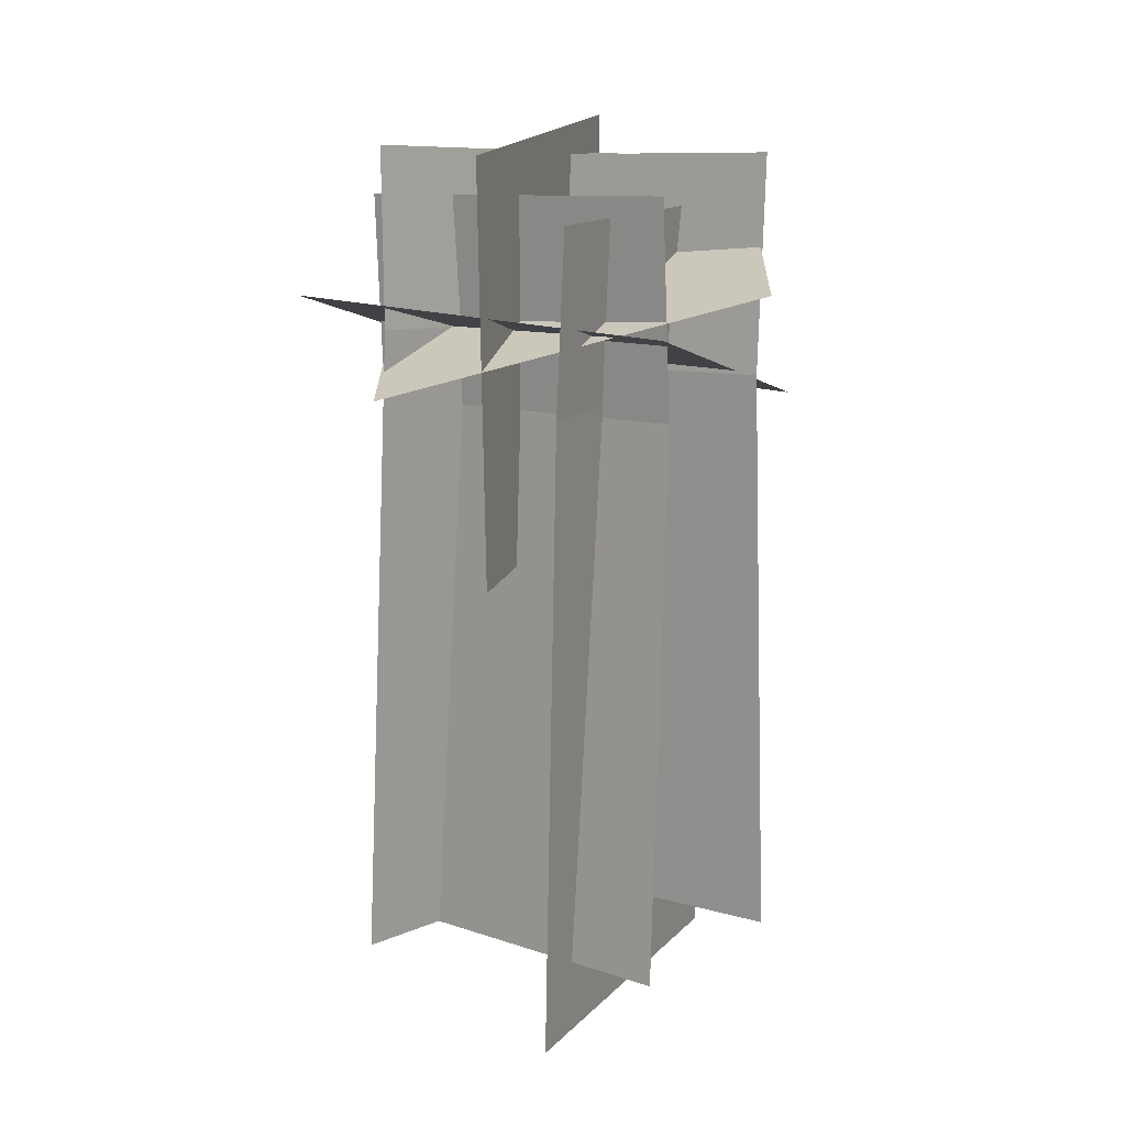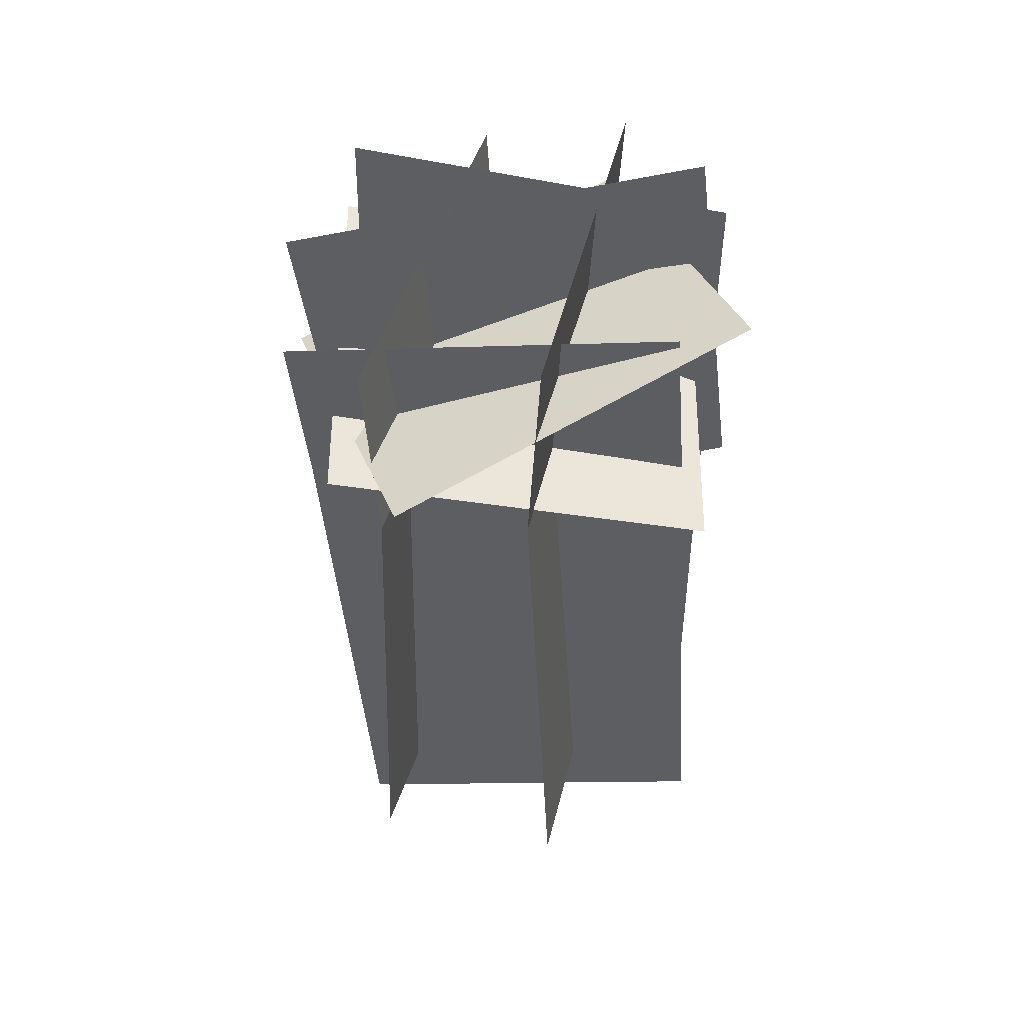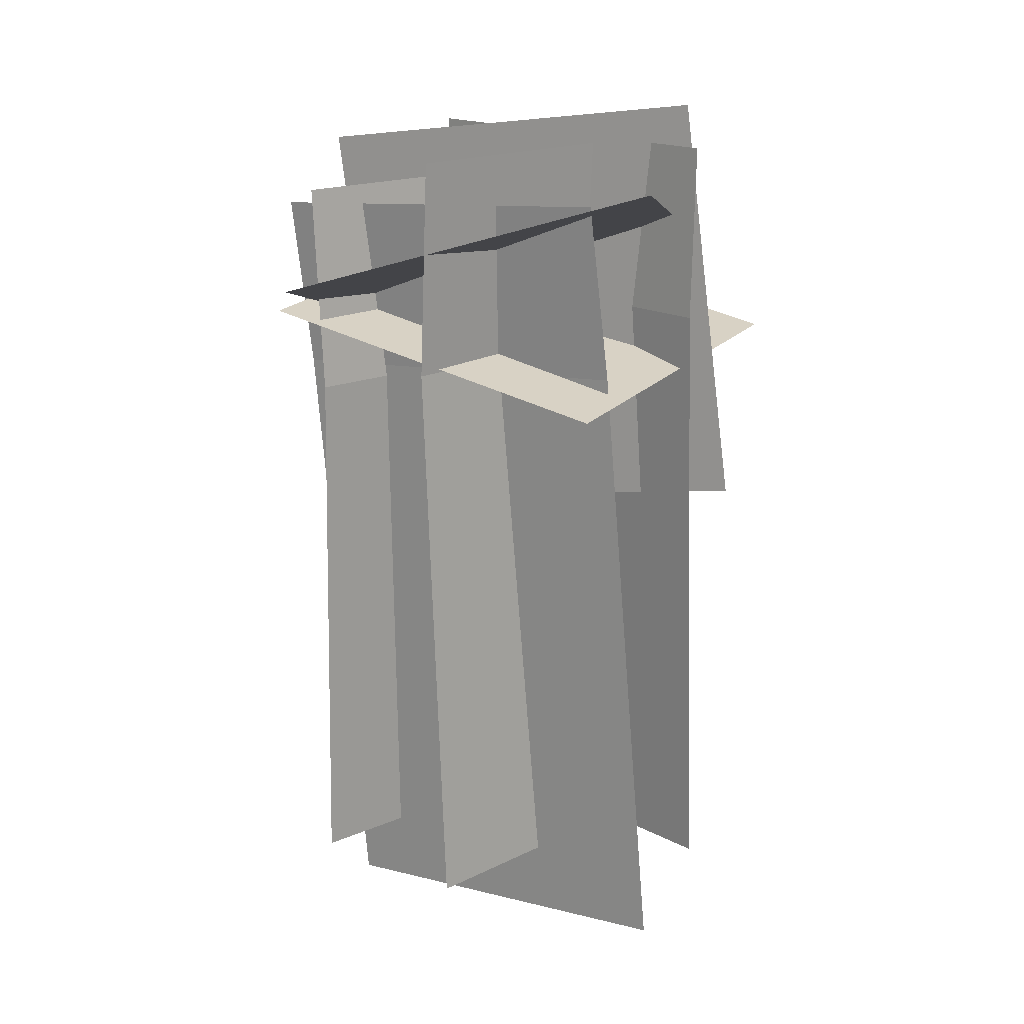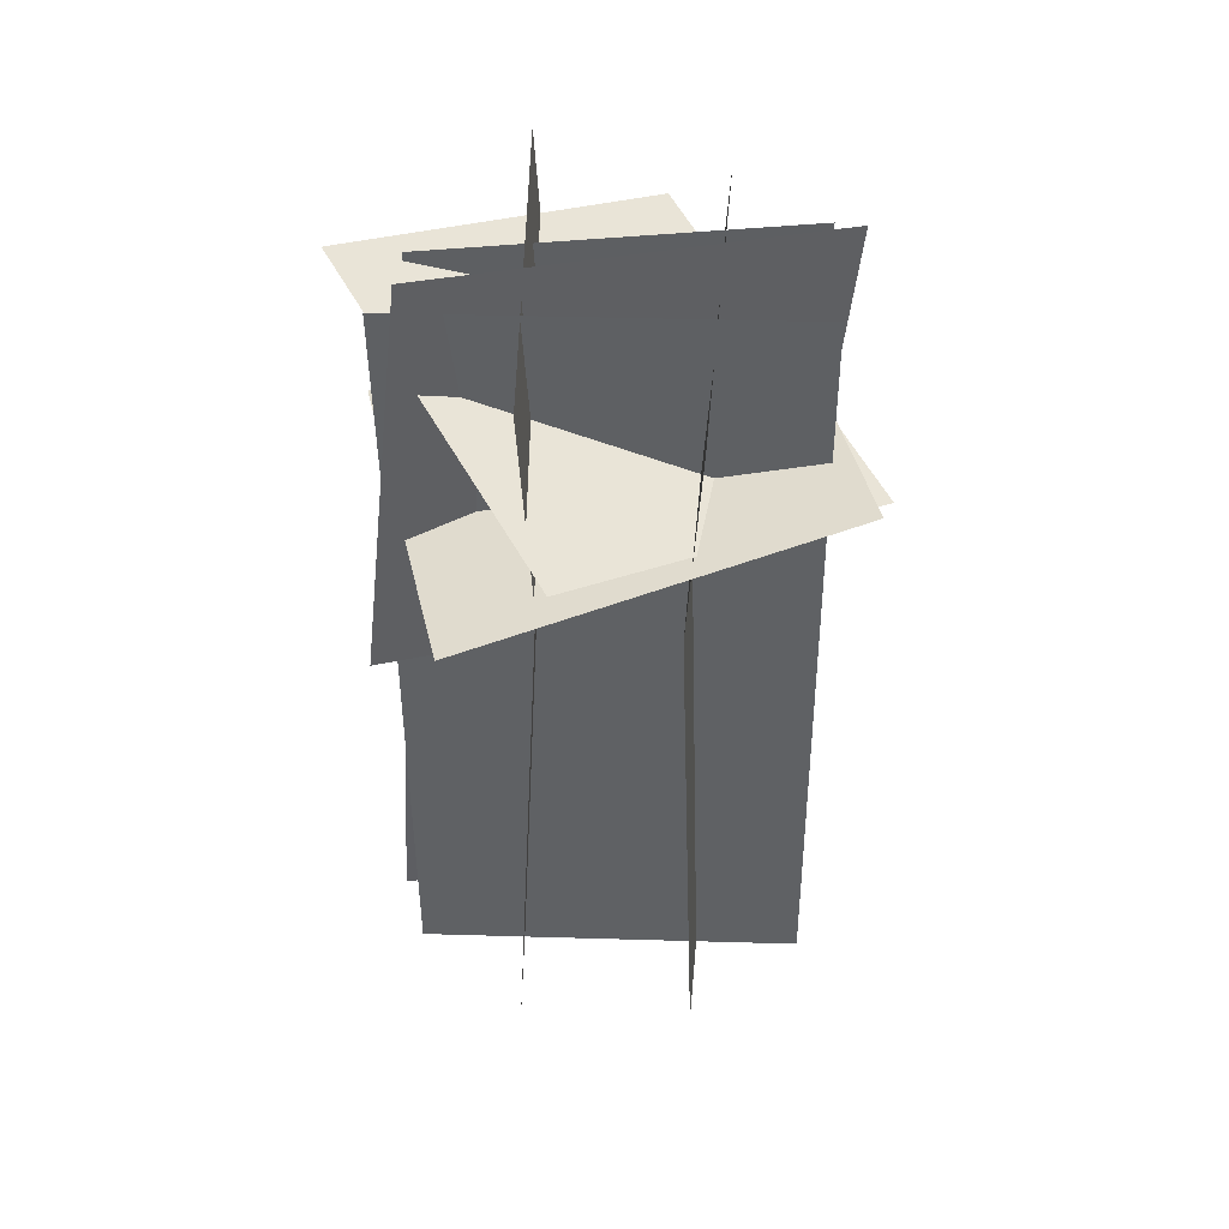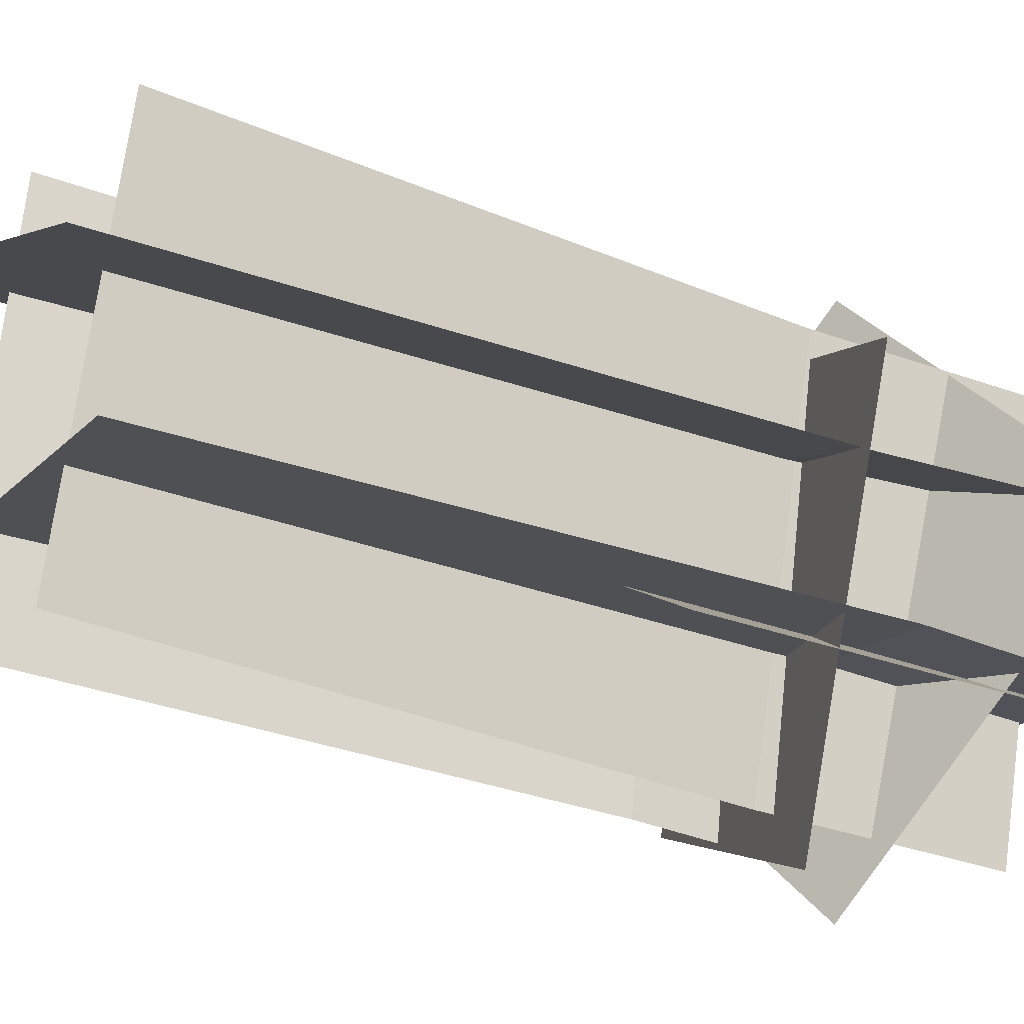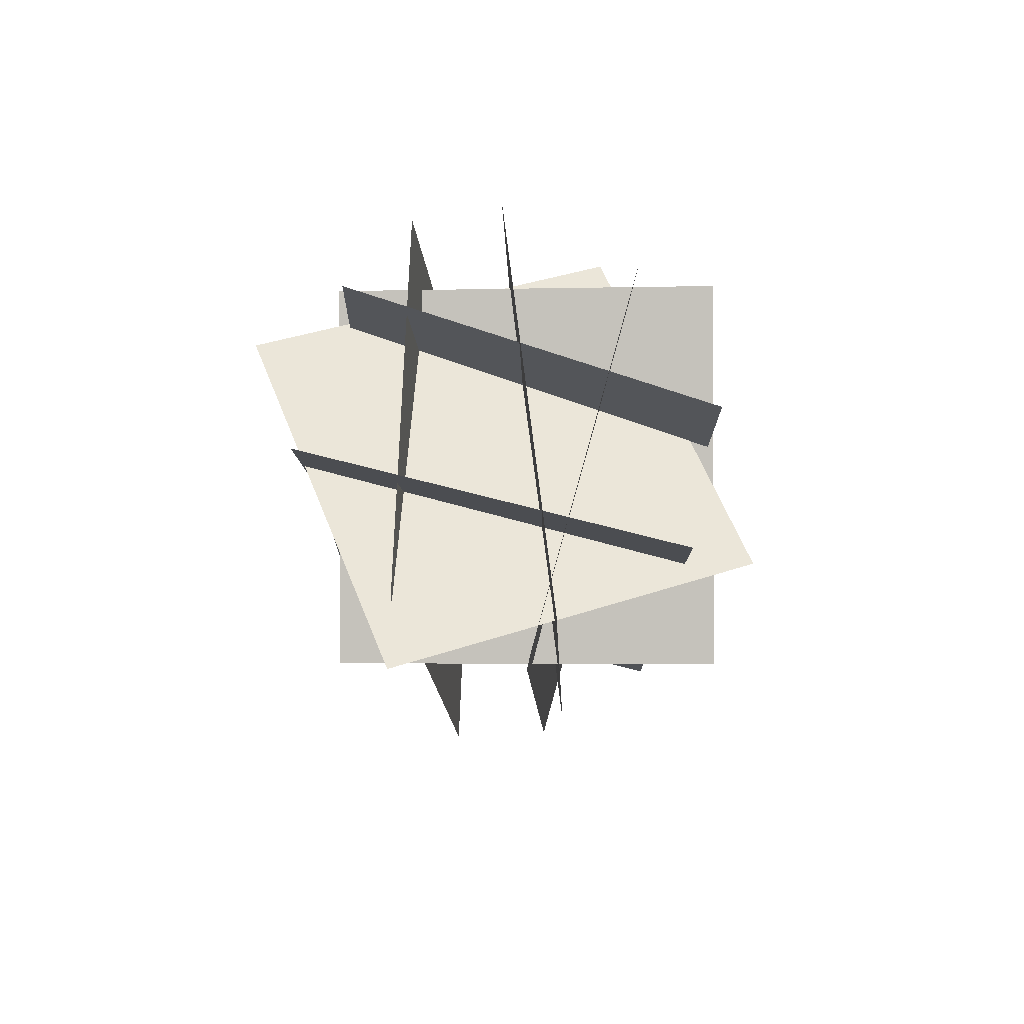
<metadata>
{"format":"obj","ext":"obj","renderer":"f3d","projection":"perspective","resolution":1024,"background":"white","views":[{"elev":9.2,"azim":-34.8,"up":"+Y"},{"elev":48.1,"azim":31.2,"up":"+Y"},{"elev":16.7,"azim":62.7,"up":"+Y"},{"elev":46.2,"azim":-161.7,"up":"+Y"},{"elev":-34.6,"azim":61.9,"up":"+Z"},{"elev":78.4,"azim":121.7,"up":"+Y"}]}
</metadata>
<code>
o south
v 1.119 0.9389 -0.06642
v -0.1414 0.7386 0.9396
v 1.253 -0.6733 -0.2188
v -0.006867 -0.8736 0.7872
v -0.1414 0.7386 0.9396
v 1.119 0.9389 -0.06642
v -0.006867 -0.8736 0.7872
v 1.253 -0.6733 -0.2188
f 3 4 2 1
f 7 8 6 5
o north
v 0.4223 0.5966 1.299
v 0.07813 0.6088 -0.1612
v 0.3978 -2.351 1.28
v 0.05368 -2.339 -0.1801
v 0.4696 -0.2239 1.281
v 0.1255 -0.2117 -0.1792
f 13 14 10 9
f 14 13 11 12
f 13 9 10 14
f 12 11 13 14
o south
v 0.6272 0.7705 -0.345
v 0.6809 -2.291 -0.3776
v 1.078 0.7631 1.086
v 1.131 -2.299 1.053
v 1.033 -0.0817 1.095
v 0.5824 -0.07436 -0.3352
f 19 20 16 18
f 20 19 17 15
f 20 15 17 19
f 18 16 20 19
o bottom
v 1.58 -0.2048 0.6458
v 0.8145 -0.06945 -0.6368
v 1.58 -0.2048 0.6458
v 0.8145 -0.06945 -0.6368
v -0.4341 0.2264 0.1401
v 0.3318 0.09111 1.423
v -0.4341 0.2264 0.1401
v 0.3318 0.09111 1.423
f 26 21 22 25
f 27 24 23 28
o east
v 1.238 0.7782 -0.04227
v -0.2031 0.7877 0.3745
v 1.195 -2.348 -0.12
v -0.2462 -2.339 0.2968
v -0.2029 0.09754 0.391
v 1.238 0.08805 -0.02581
f 33 34 29 30
f 34 33 32 31
f 33 30 29 34
f 31 32 33 34
o top
v 0.7259 0.2443 1.542
v 1.565 0.6559 0.3687
v 0.7259 0.2443 1.542
v 1.565 0.6559 0.3687
v 0.4548 0.2653 -0.5617
v -0.384 -0.1463 0.6117
v 0.4548 0.2653 -0.5617
v -0.384 -0.1463 0.6117
f 40 35 36 39
f 41 38 37 42
o west
v 1.337 0.5902 0.5034
v 0.03352 0.4939 1.239
v 1.426 -2.554 0.2485
v 0.1218 -2.65 0.9838
v 1.355 -0.1032 0.4273
v 0.05101 -0.1994 1.163
f 47 48 44 43
f 48 47 45 46
f 47 43 44 48
f 48 46 45 47

</code>
